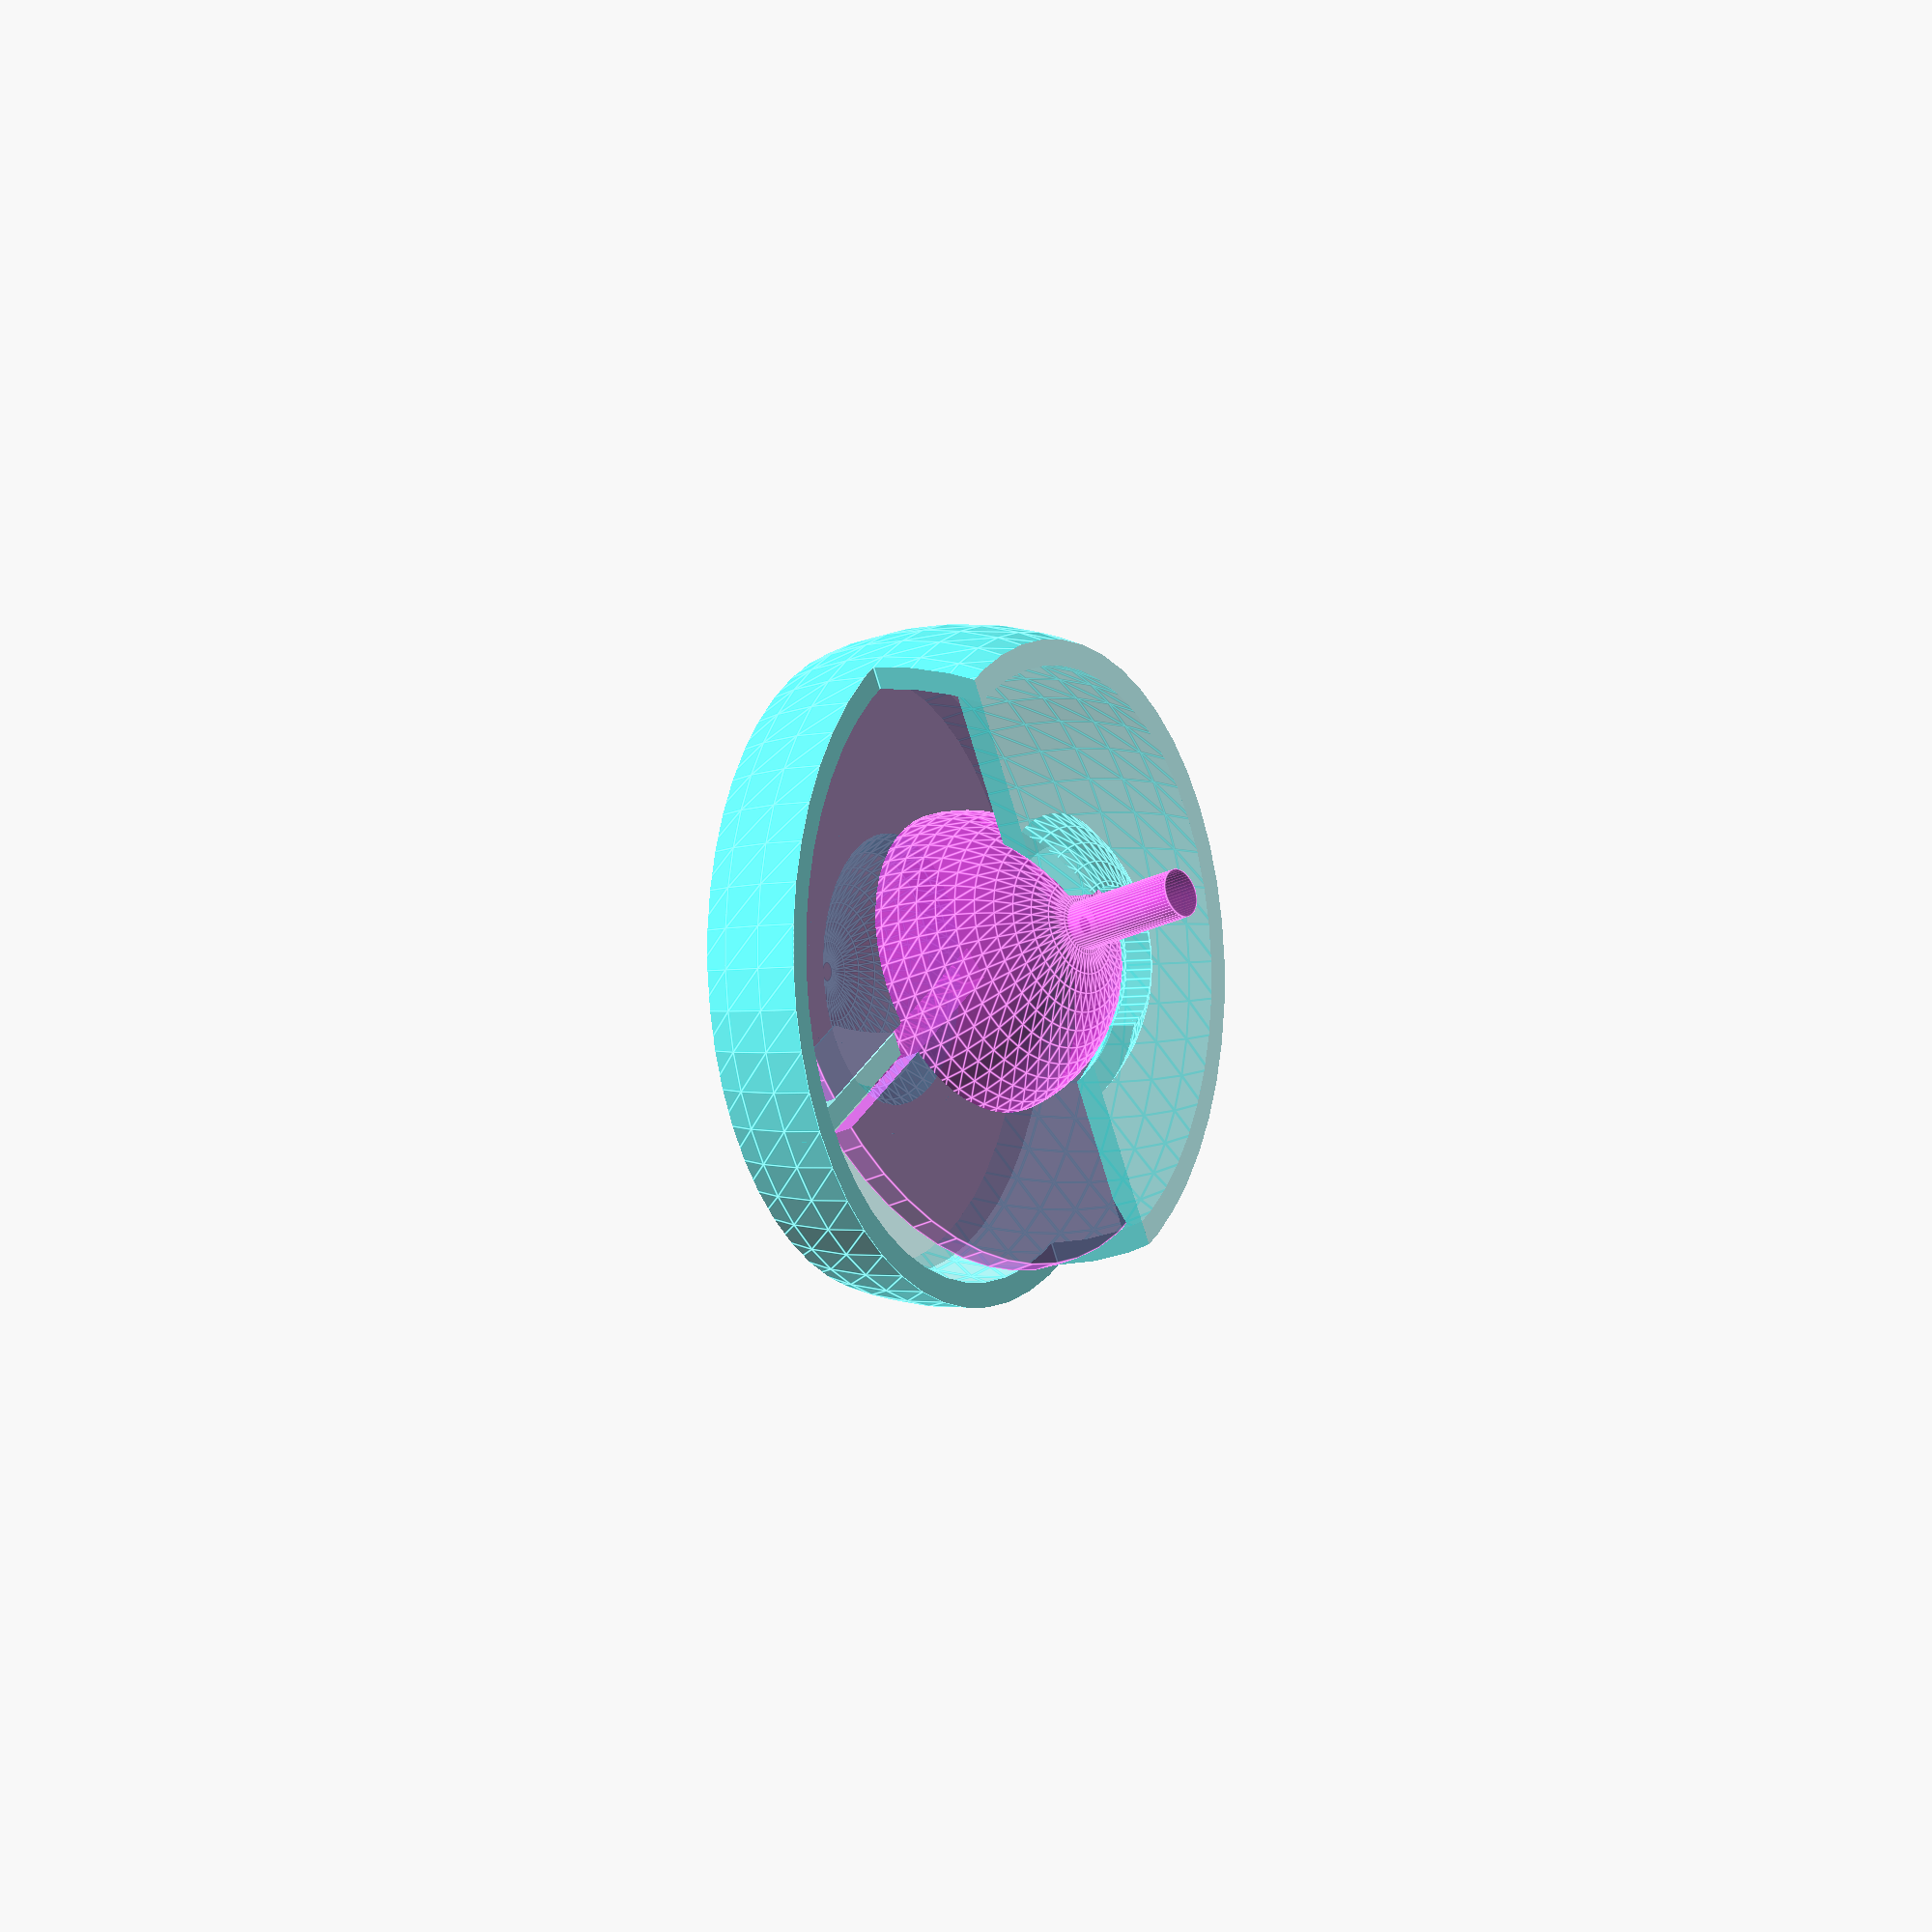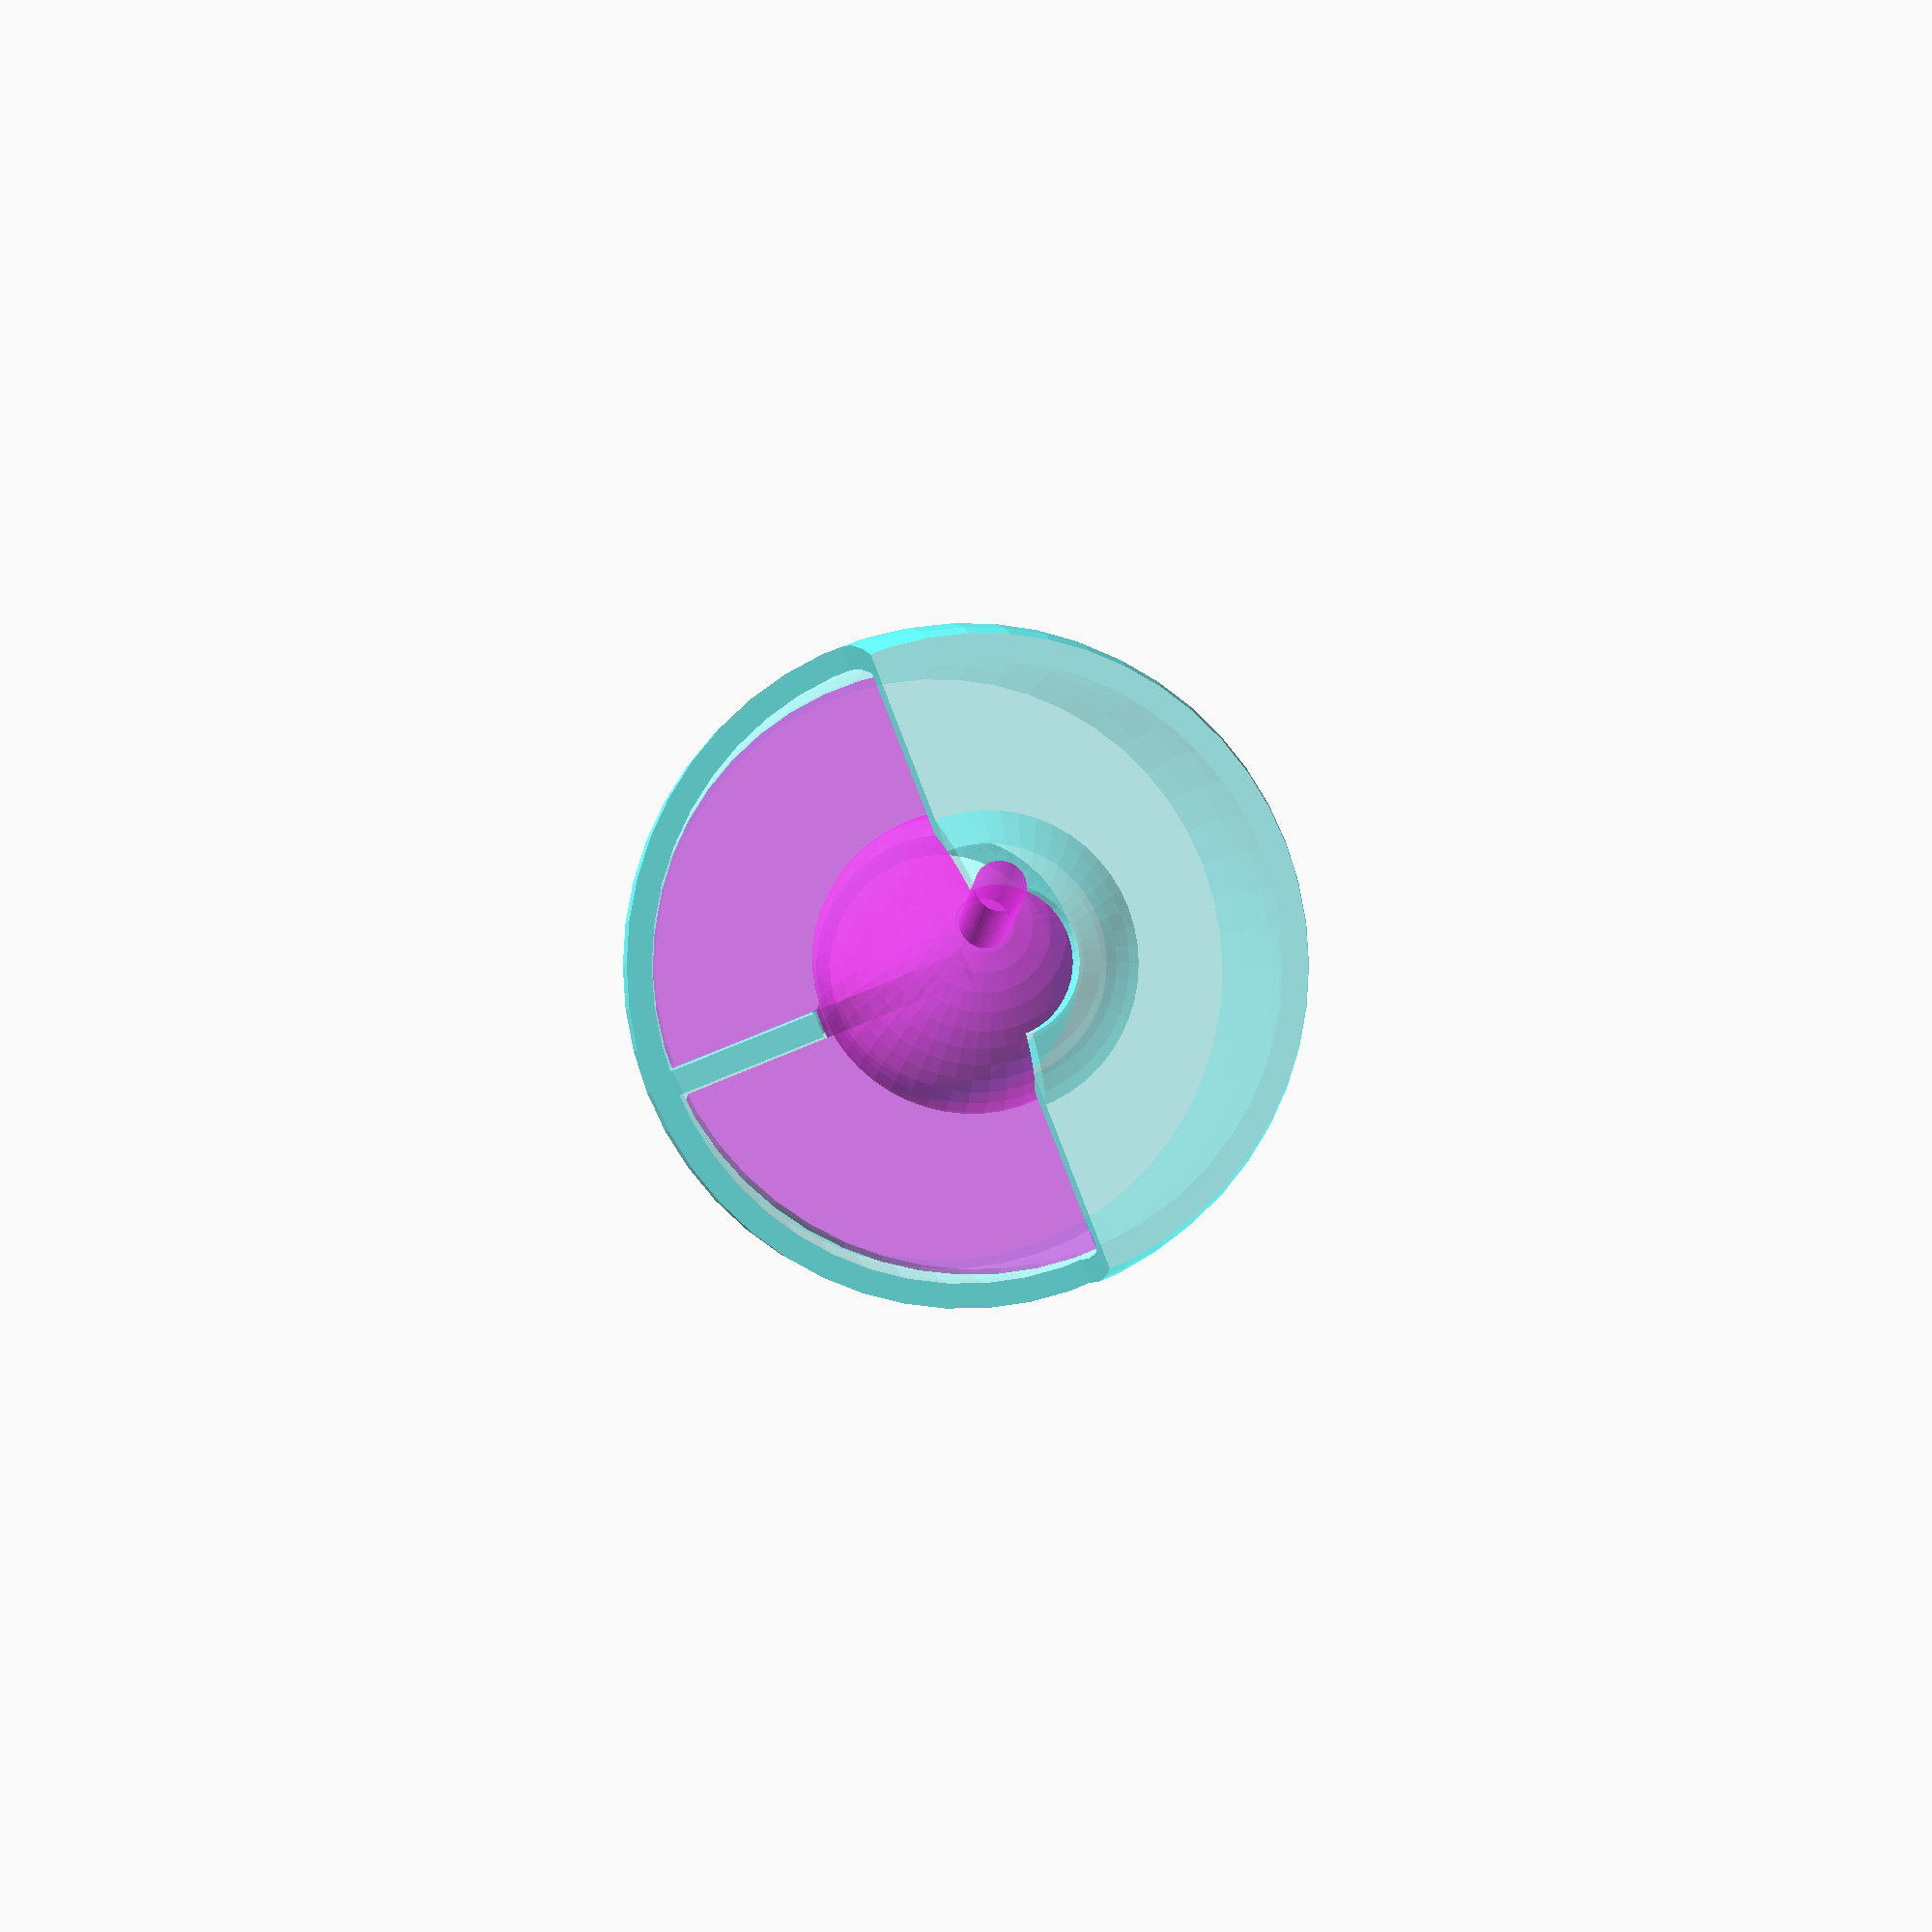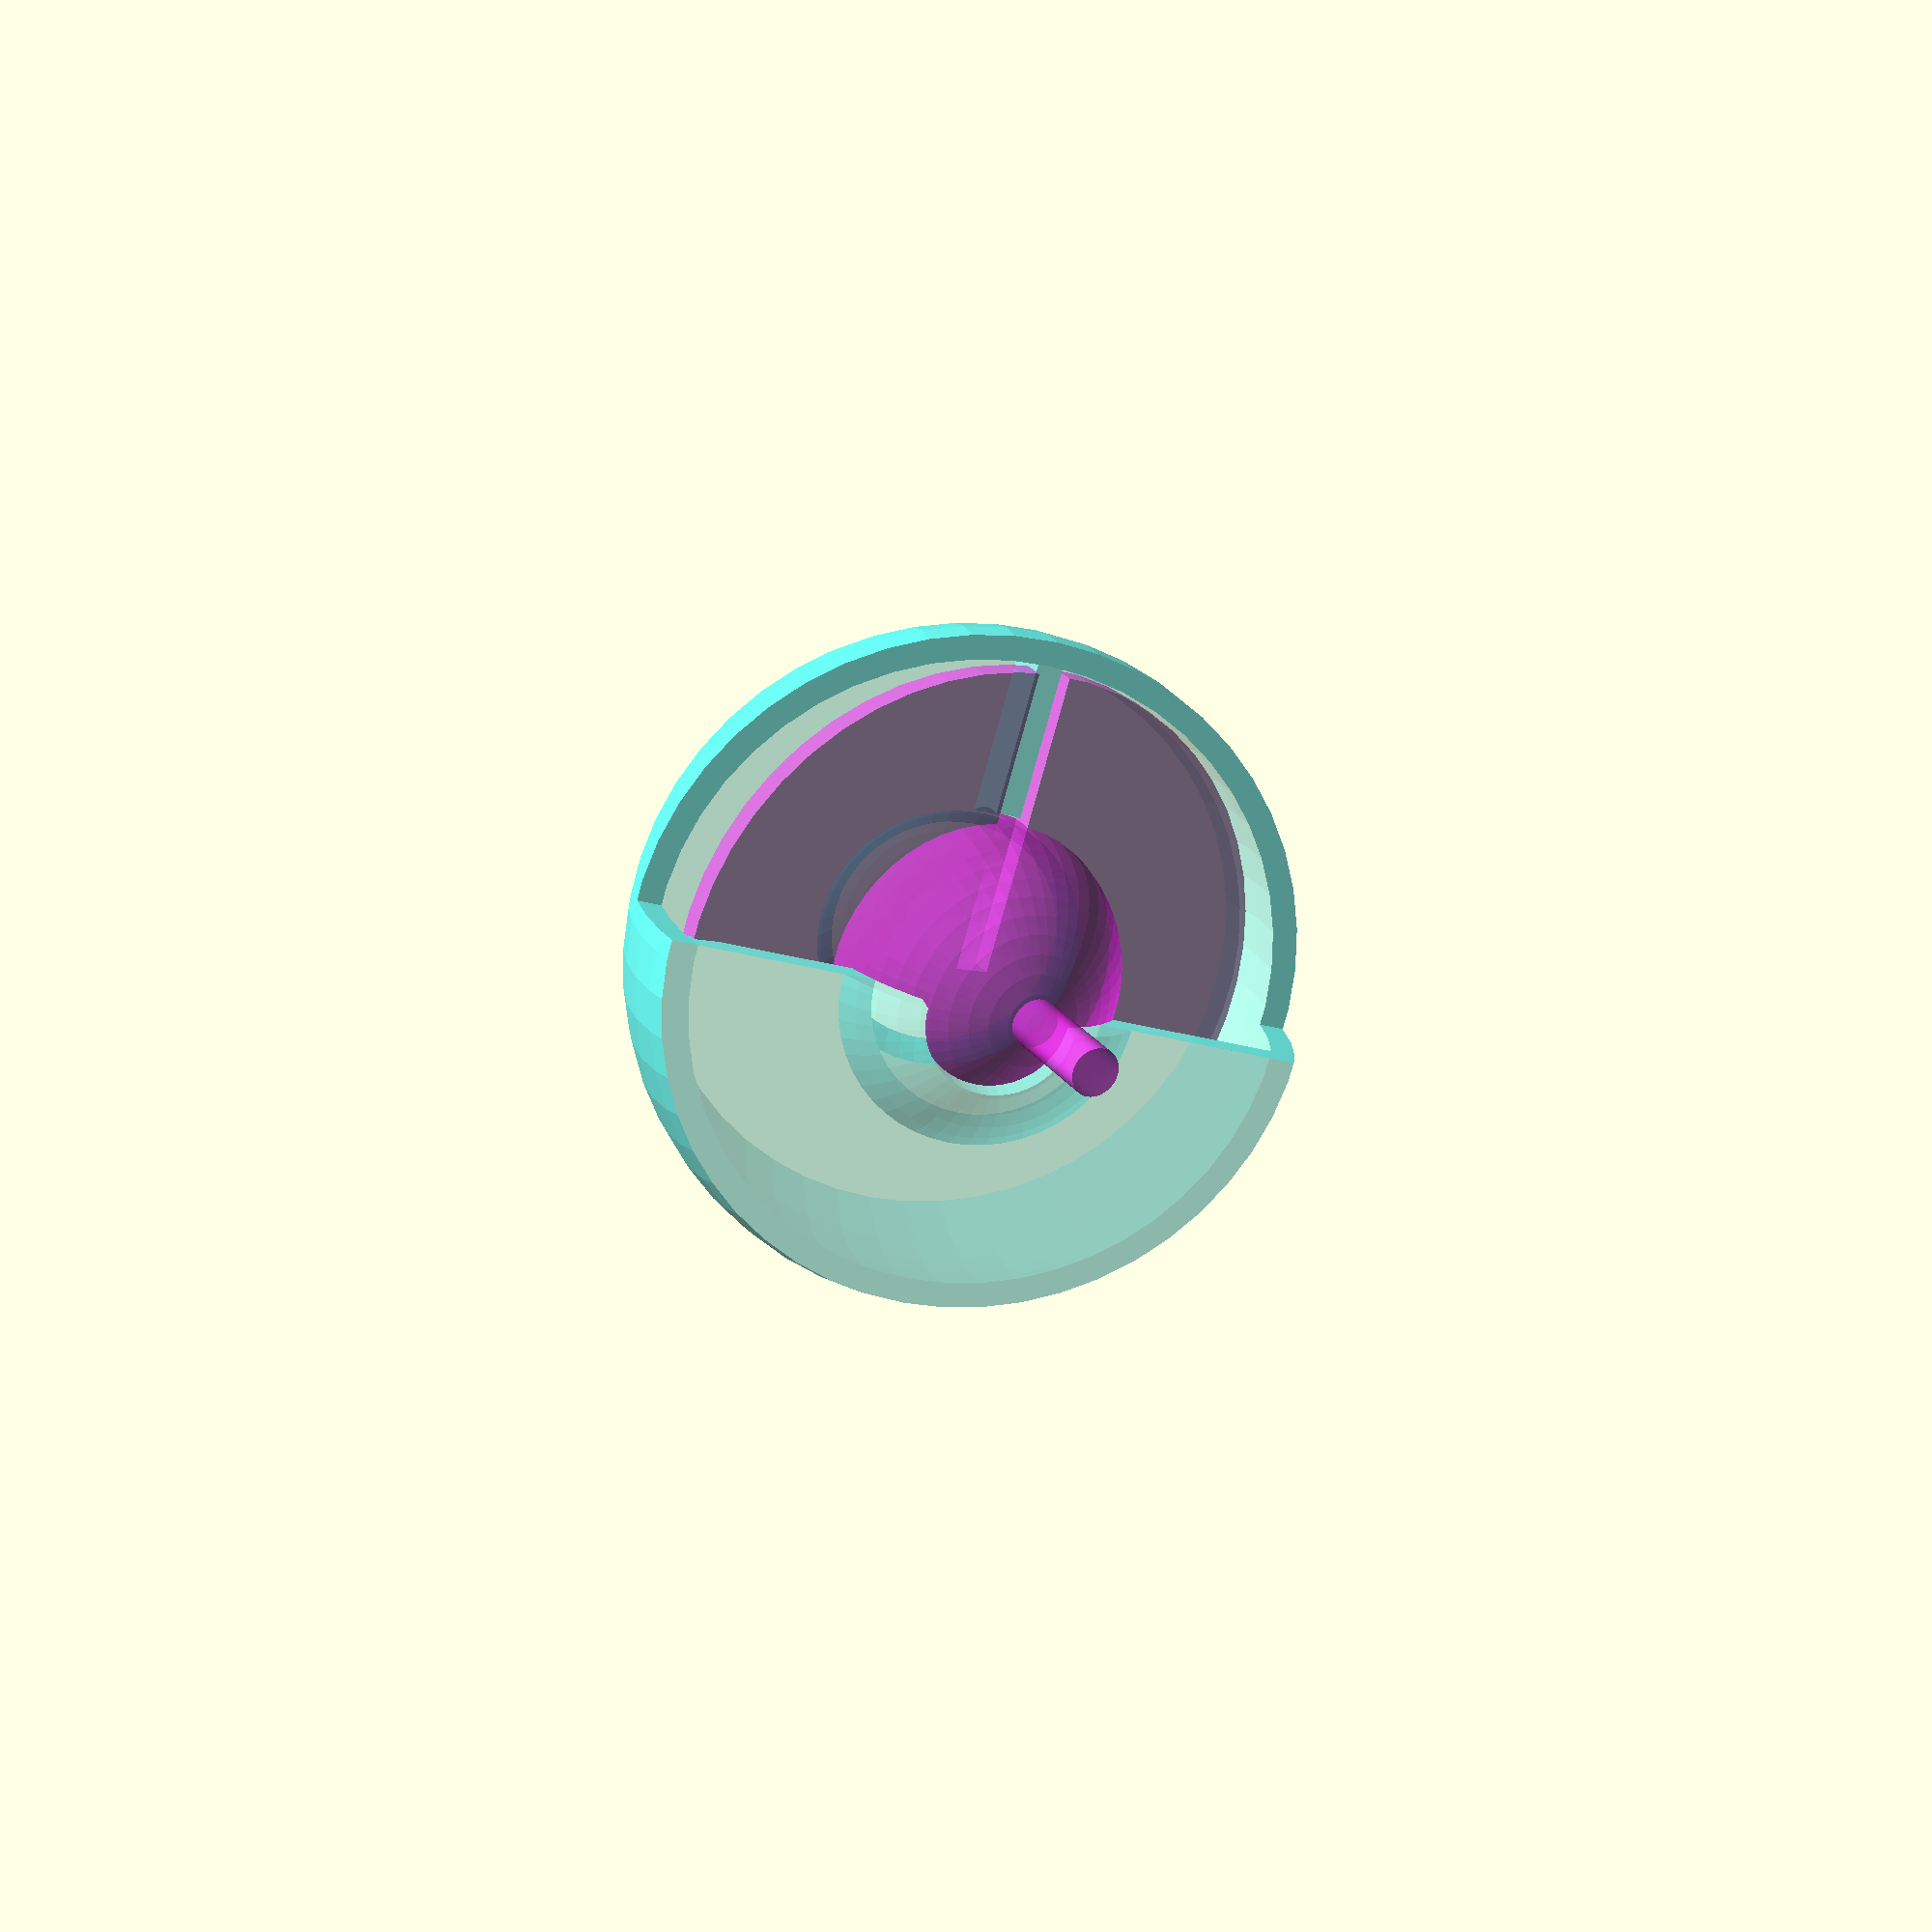
<openscad>
disc_d=25; // mm nutating disc diameter
disc_t=1.0; // mm disc thickness
divider_wall_t=1.0; // mm the cavity divider wall thickness
ball_d=disc_d/2; // mm internal ball diameter
pin_d=2; // mm transmission pin diameter
pin_h=5; // mm pin length

clearance=0.2; // mm smaller=thight, larger=loose

cavity_t=1.0; // mm cavity shell thickness

// nutating angle amplitude
nutating_amplitude=15; // degrees

opening_d=sin(nutating_amplitude)*(ball_d+2*clearance+cavity_t)+pin_d+2*clearance;

// the planar circle touching disc edge
touching_d=disc_d*cos(nutating_amplitude);
touching_h=disc_d/2*sin(nutating_amplitude);

// diameter of internal cavity
cavity_d=2*sqrt((touching_d/2)*(touching_d/2)+touching_h*touching_h);

module nutating_disc()
{
  union()
  {
    difference()
    {
      cylinder(d=disc_d,h=disc_t,,$fn=50,center=true);
      // the slit
      translate([disc_d/2,0,0])
      cube([disc_d,divider_wall_t+2*clearance,divider_wall_t+2*clearance],center=true);
    }
    sphere(d=ball_d,$fn=50,center=true);
    cylinder(d=pin_d,h=ball_d/2+pin_h,$fn=50);
  }
}

module cavity()
{
  intersection()
  {
    // barrel shaped cavity
    difference()
    {
      union()
      {
        // big outer sphere, drill top opening
        difference()
        {
          sphere(d=cavity_d+2*cavity_t+2*clearance,$fn=50,center=true);
          // opening for the transmission pin
          cylinder(d=opening_d,h=cavity_d,$fn=50);
        }
      }
      union()
      {
        // cut big interior sphere limited by planes, except the divider wall
        difference()
        {
        intersection()
        {
          // cut big sphere
          sphere(d=cavity_d+2*clearance,$fn=50,center=true);
          // cut nutation cavity space
          cube([cavity_d*2,cavity_d*2,2*touching_h+2*clearance],center=true);
        }
          // leave divider wall uncut
          translate([cavity_d/2,0,0])
            cube([
              cavity_d,
              divider_wall_t+0.001,
              touching_h*2+0.001],
              center=true);
        }
        // cut small inner sphere
        sphere(d=ball_d+2*clearance,$fn=50,center=true);

      }
    }
    union()
    {
      // intersection: reduce outside extra material
      cube([cavity_d*2,cavity_d*2,2*touching_h+2*clearance+2*cavity_t],center=true);
      // reduce material for inner sphere
      sphere(d=ball_d+2*cavity_t+2*clearance,$fn=50,center=true);
    }
  }
}


// nutating animation
xr=cos(360*$t);
yr=sin(360*$t);

// upper touching disc
// union()
{

  if(1)
  color([0.2,1.0,1.0],alpha=0.2)
    difference()
    {
      cavity();
      translate([50,0,50])
        cube([100,100,100],center=true);
    }

  if(1)
  color([1.0,0.2,1.0],alpha=0.60)
    rotate([nutating_amplitude*xr,nutating_amplitude*yr,0])
      nutating_disc();
}

</openscad>
<views>
elev=4.0 azim=147.6 roll=300.3 proj=o view=edges
elev=1.7 azim=158.2 roll=347.4 proj=p view=wireframe
elev=340.7 azim=285.5 roll=348.4 proj=p view=wireframe
</views>
